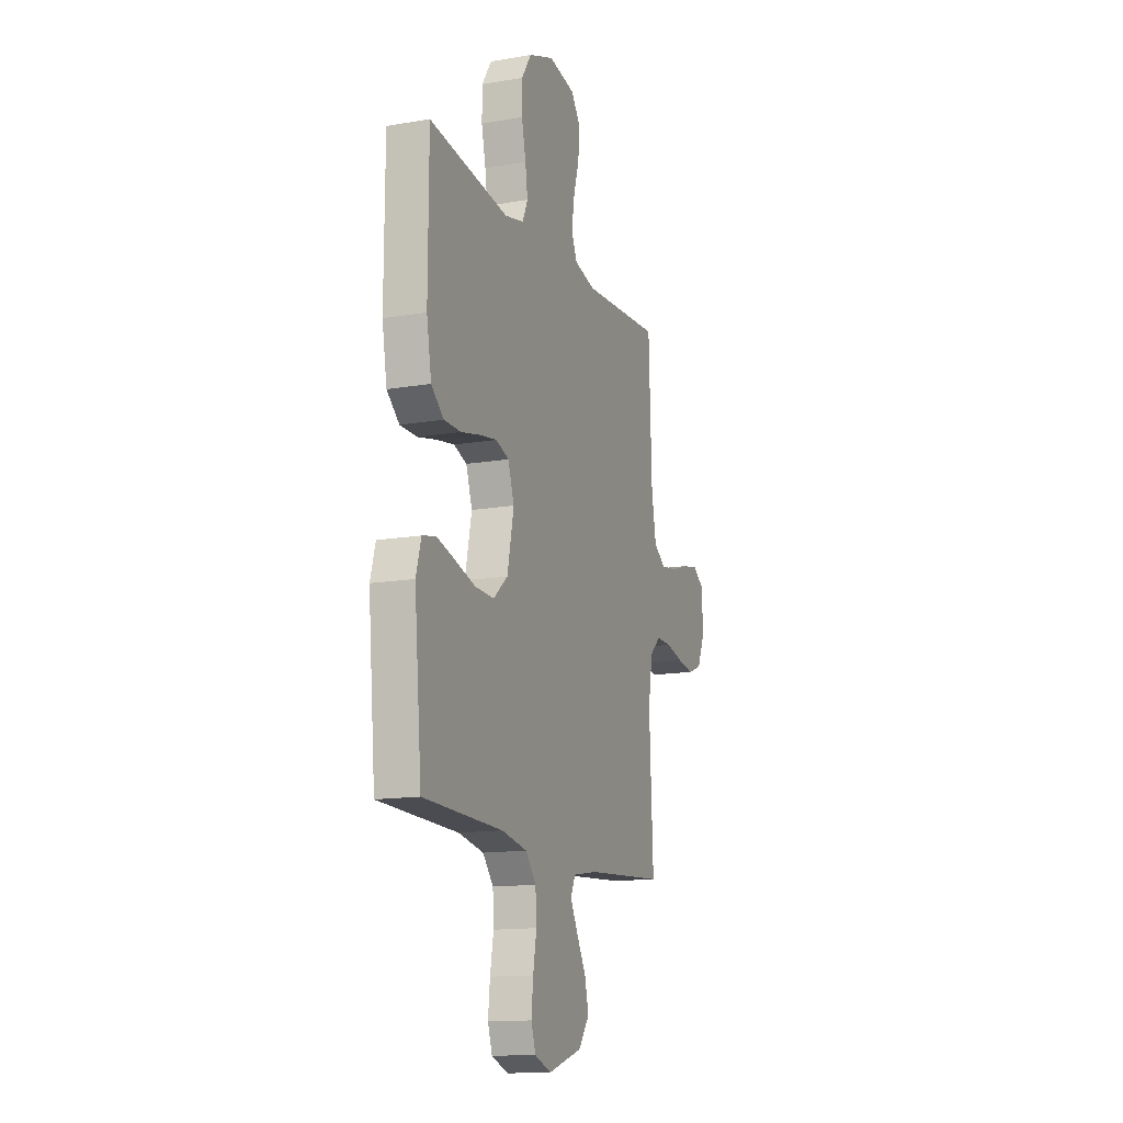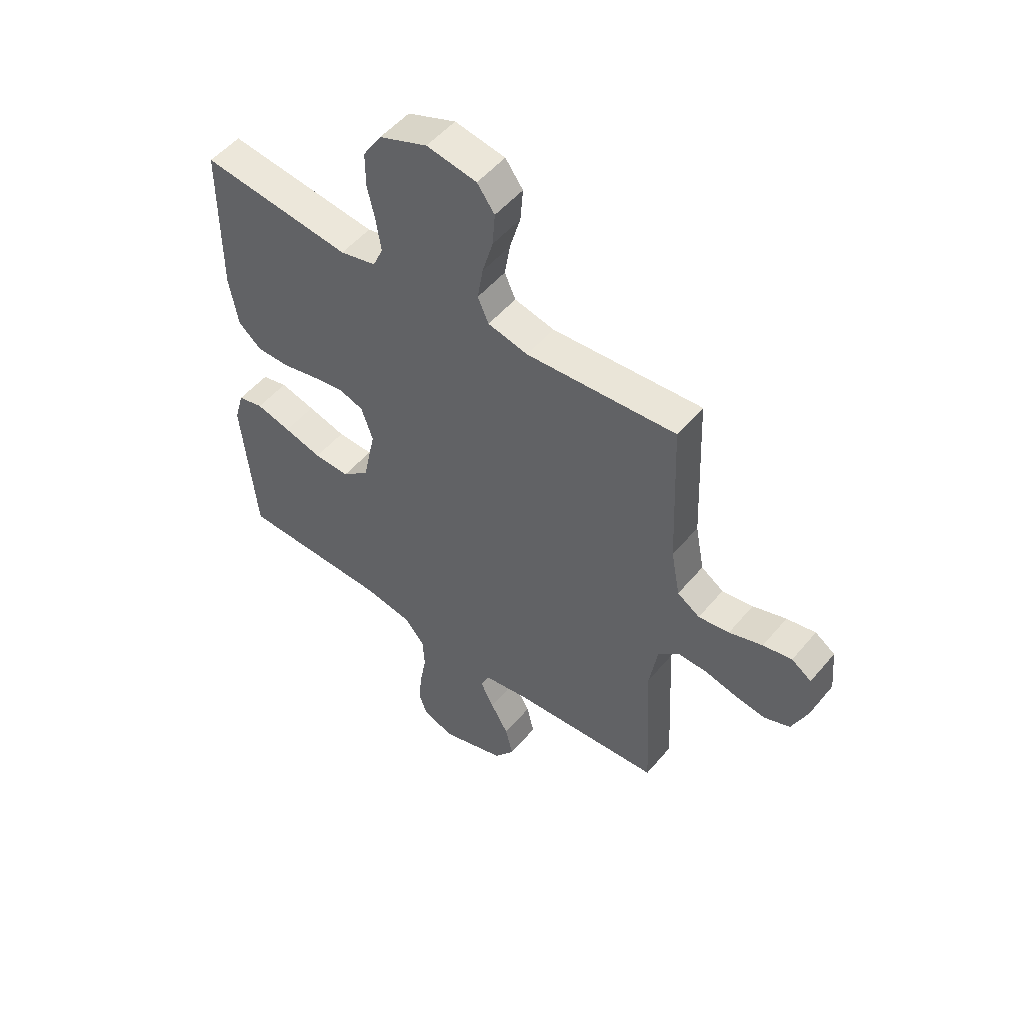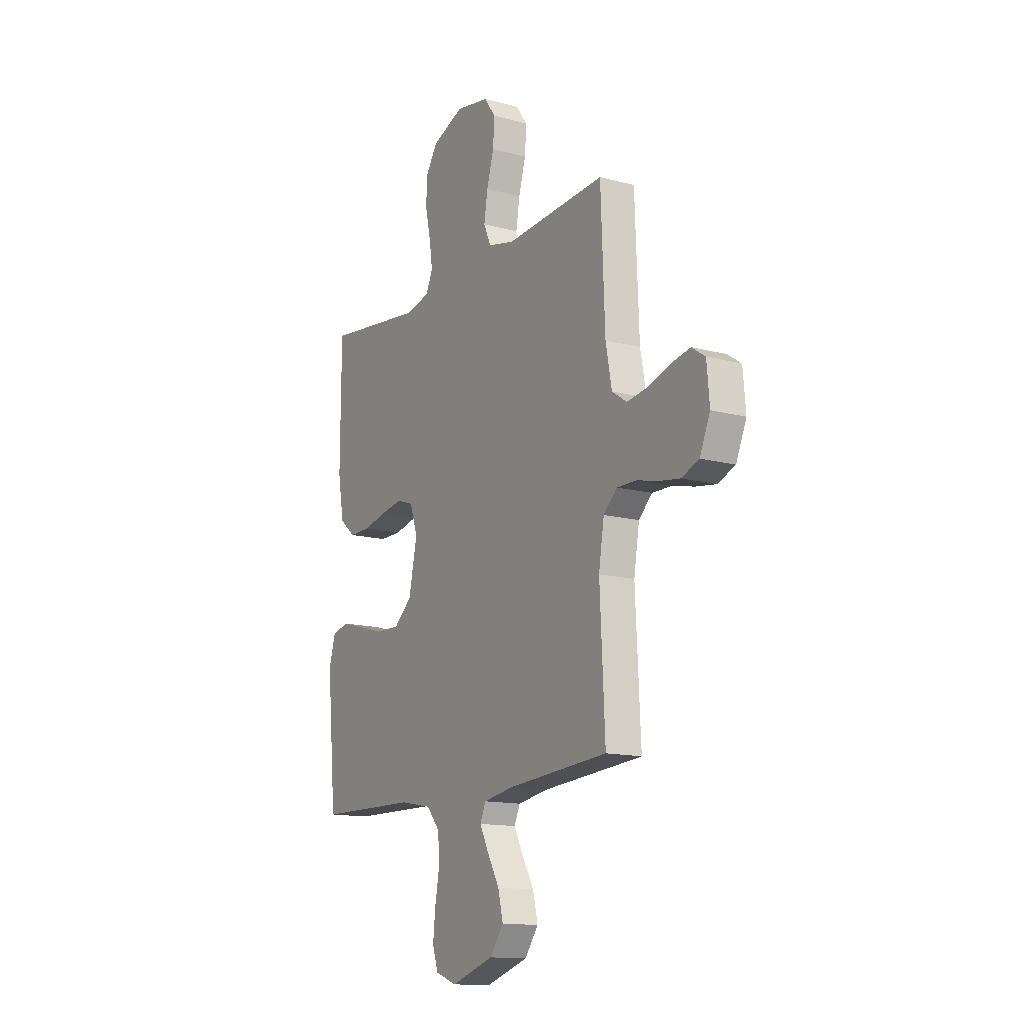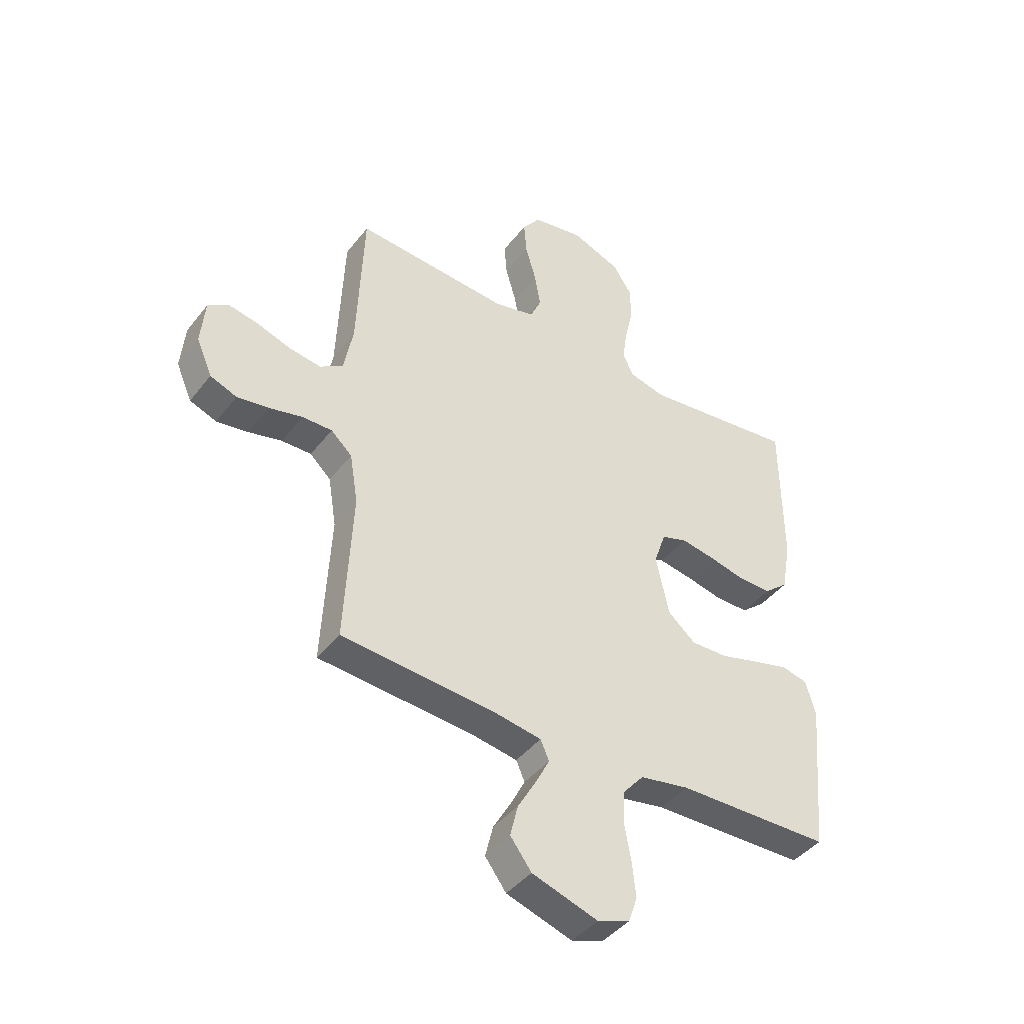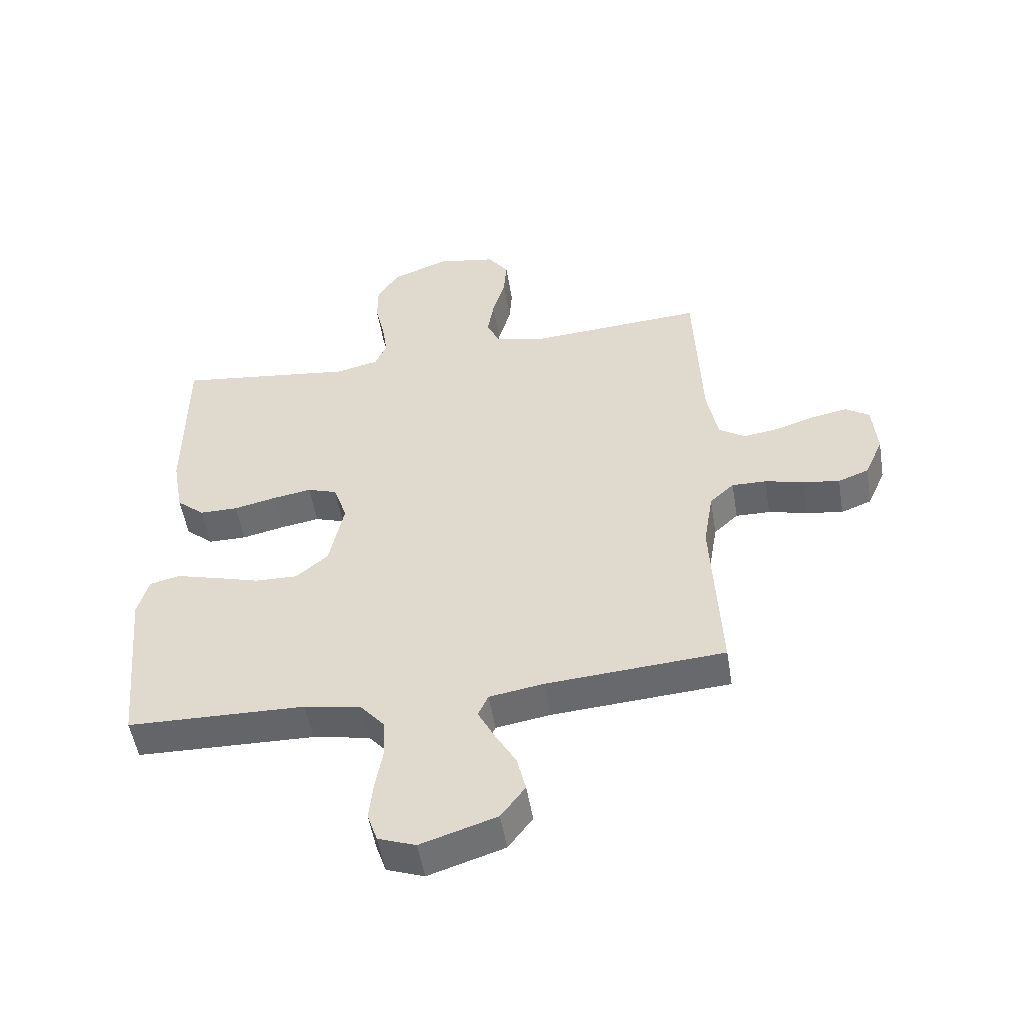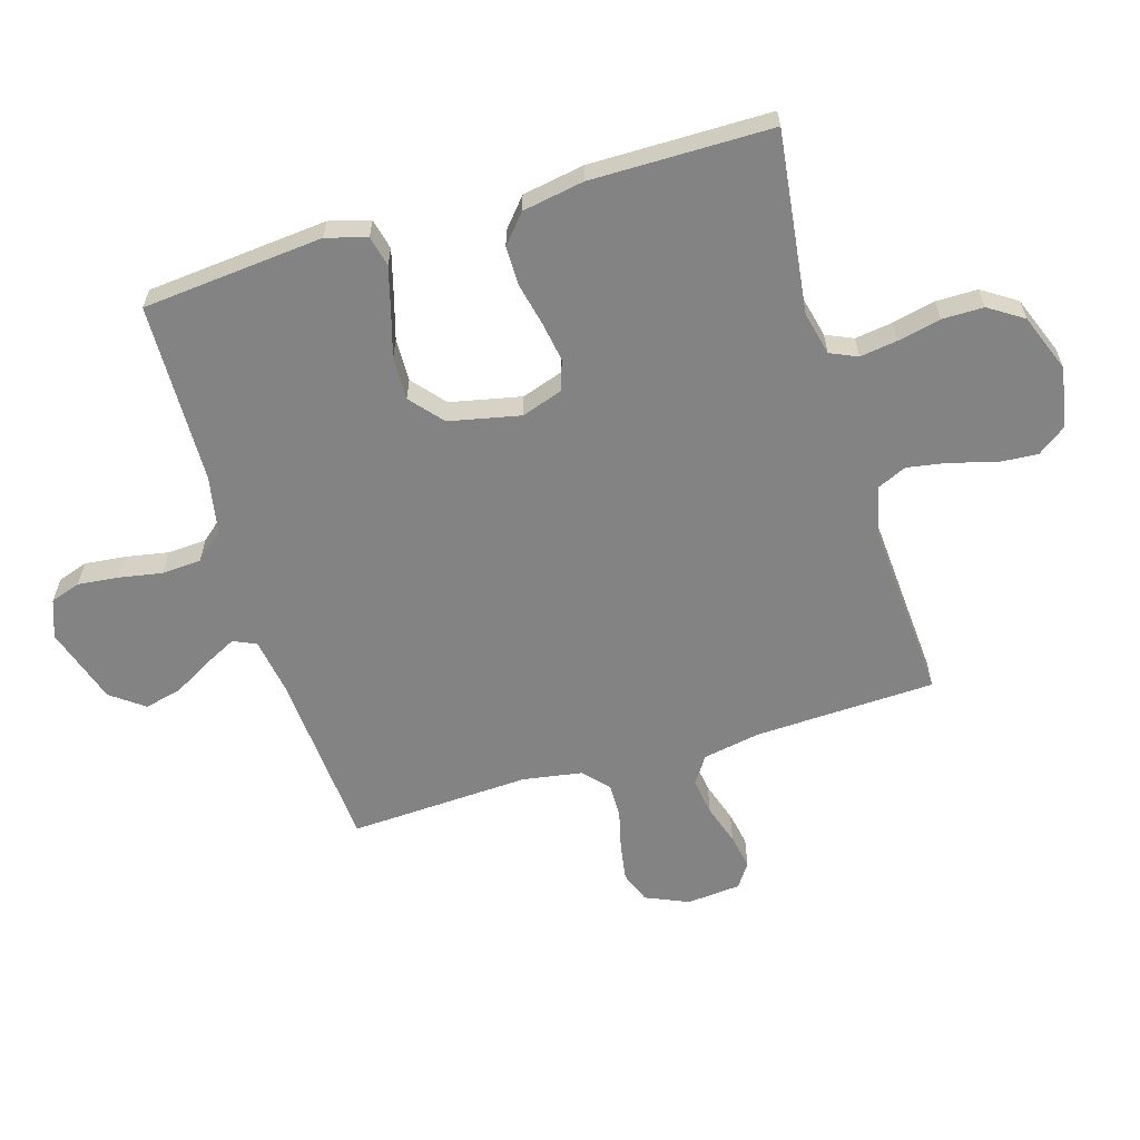
<metadata>
{"format":"obj","ext":"obj","renderer":"f3d","projection":"perspective","resolution":1024,"background":"white","views":[{"elev":-14.1,"azim":-69.4,"up":"+Z"},{"elev":51.7,"azim":38.6,"up":"+Z"},{"elev":-14.1,"azim":59.5,"up":"+Z"},{"elev":-43.0,"azim":145.1,"up":"+Z"},{"elev":-51.8,"azim":9.3,"up":"+Z"},{"elev":-61.1,"azim":-73.3,"up":"+Y"}]}
</metadata>
<code>
v 0.5 0.07 0.5
v 0.512 0.07 0.2
v 0.53 0.07 0.105
v 0.575 0.07 0.075
v 0.637 0.07 0.084
v 0.704 0.07 0.106
v 0.762 0.07 0.117
v 0.802 0.07 0.09
v 0.81 0.07 0
v 0.779 0.07 -0.071
v 0.727 0.07 -0.091
v 0.665 0.07 -0.081
v 0.6 0.07 -0.065
v 0.542 0.07 -0.064
v 0.501 0.07 -0.102
v 0.485 0.07 -0.2
v 0.5 0.07 -0.5
v 0.2 0.07 -0.522
v 0.108 0.07 -0.537
v 0.091 0.07 -0.575
v 0.118 0.07 -0.628
v 0.154 0.07 -0.691
v 0.169 0.07 -0.753
v 0.128 0.07 -0.808
v 0 0.07 -0.849
v -0.063 0.07 -0.826
v -0.08 0.07 -0.776
v -0.073 0.07 -0.709
v -0.06 0.07 -0.637
v -0.064 0.07 -0.572
v -0.104 0.07 -0.525
v -0.2 0.07 -0.507
v -0.5 0.07 -0.5
v -0.528 0.07 -0.2
v -0.509 0.07 -0.133
v -0.458 0.07 -0.121
v -0.388 0.07 -0.14
v -0.312 0.07 -0.162
v -0.24 0.07 -0.164
v -0.186 0.07 -0.118
v -0.161 0.07 0
v -0.184 0.07 0.068
v -0.234 0.07 0.085
v -0.3 0.07 0.074
v -0.371 0.07 0.058
v -0.436 0.07 0.058
v -0.483 0.07 0.098
v -0.501 0.07 0.2
v -0.5 0.07 0.5
v -0.2 0.07 0.462
v -0.128 0.07 0.479
v -0.108 0.07 0.524
v -0.117 0.07 0.586
v -0.133 0.07 0.657
v -0.133 0.07 0.726
v -0.096 0.07 0.783
v 0 0.07 0.82
v 0.1 0.07 0.802
v 0.135 0.07 0.754
v 0.13 0.07 0.688
v 0.109 0.07 0.615
v 0.098 0.07 0.548
v 0.12 0.07 0.499
v 0.2 0.07 0.48
v 0.5 0 0.5
v 0.512 0 0.2
v 0.53 0 0.105
v 0.575 0 0.075
v 0.637 0 0.084
v 0.704 0 0.106
v 0.762 0 0.117
v 0.802 0 0.09
v 0.81 0 0
v 0.779 0 -0.071
v 0.727 0 -0.091
v 0.665 0 -0.081
v 0.6 0 -0.065
v 0.542 0 -0.064
v 0.501 0 -0.102
v 0.485 0 -0.2
v 0.5 0 -0.5
v 0.2 0 -0.522
v 0.108 0 -0.537
v 0.091 0 -0.575
v 0.118 0 -0.628
v 0.154 0 -0.691
v 0.169 0 -0.753
v 0.128 0 -0.808
v 0 0 -0.849
v -0.063 0 -0.826
v -0.08 0 -0.776
v -0.073 0 -0.709
v -0.06 0 -0.637
v -0.064 0 -0.572
v -0.104 0 -0.525
v -0.2 0 -0.507
v -0.5 0 -0.5
v -0.528 0 -0.2
v -0.509 0 -0.133
v -0.458 0 -0.121
v -0.388 0 -0.14
v -0.312 0 -0.162
v -0.24 0 -0.164
v -0.186 0 -0.118
v -0.161 0 0
v -0.184 0 0.068
v -0.234 0 0.085
v -0.3 0 0.074
v -0.371 0 0.058
v -0.436 0 0.058
v -0.483 0 0.098
v -0.501 0 0.2
v -0.5 0 0.5
v -0.2 0 0.462
v -0.128 0 0.479
v -0.108 0 0.524
v -0.117 0 0.586
v -0.133 0 0.657
v -0.133 0 0.726
v -0.096 0 0.783
v 0 0 0.82
v 0.1 0 0.802
v 0.135 0 0.754
v 0.13 0 0.688
v 0.109 0 0.615
v 0.098 0 0.548
v 0.12 0 0.499
v 0.2 0 0.48
f 58 59 60 61
f 58 61 62
f 57 58 62
f 56 57 62
f 53 54 55 56
f 52 53 56 62
f 51 52 62 63
f 47 48 49 50
f 44 45 46 47
f 43 44 47 50
f 42 43 50 51
f 35 36 37 38
f 33 34 35 38
f 32 33 38 39
f 31 32 39 40
f 26 27 28 29
f 24 25 26 29
f 24 29 30
f 21 22 23 24
f 20 21 24 30
f 19 20 30 31
f 16 17 18
f 15 16 18 19
f 10 11 12 13
f 8 9 10 13
f 8 13 14
f 5 6 7 8
f 4 5 8 14
f 3 4 14 15
f 64 1 2
f 41 42 51 63
f 40 41 63 64
f 19 31 40 64
f 15 19 64
f 2 3 15 64
f 125 124 123 122
f 126 125 122
f 126 122 121
f 126 121 120
f 120 119 118 117
f 126 120 117 116
f 127 126 116 115
f 114 113 112 111
f 111 110 109 108
f 114 111 108 107
f 115 114 107 106
f 102 101 100 99
f 102 99 98 97
f 103 102 97 96
f 104 103 96 95
f 93 92 91 90
f 93 90 89 88
f 94 93 88
f 88 87 86 85
f 94 88 85 84
f 95 94 84 83
f 82 81 80
f 83 82 80 79
f 77 76 75 74
f 77 74 73 72
f 78 77 72
f 72 71 70 69
f 78 72 69 68
f 79 78 68 67
f 66 65 128
f 127 115 106 105
f 128 127 105 104
f 128 104 95 83
f 128 83 79
f 128 79 67 66
f 1 65 66 2
f 2 66 67 3
f 3 67 68 4
f 4 68 69 5
f 5 69 70 6
f 6 70 71 7
f 7 71 72 8
f 8 72 73 9
f 9 73 74 10
f 10 74 75 11
f 11 75 76 12
f 12 76 77 13
f 13 77 78 14
f 14 78 79 15
f 15 79 80 16
f 16 80 81 17
f 17 81 82 18
f 18 82 83 19
f 19 83 84 20
f 20 84 85 21
f 21 85 86 22
f 22 86 87 23
f 23 87 88 24
f 24 88 89 25
f 25 89 90 26
f 26 90 91 27
f 27 91 92 28
f 28 92 93 29
f 29 93 94 30
f 30 94 95 31
f 31 95 96 32
f 32 96 97 33
f 33 97 98 34
f 34 98 99 35
f 35 99 100 36
f 36 100 101 37
f 37 101 102 38
f 38 102 103 39
f 39 103 104 40
f 40 104 105 41
f 41 105 106 42
f 42 106 107 43
f 43 107 108 44
f 44 108 109 45
f 45 109 110 46
f 46 110 111 47
f 47 111 112 48
f 48 112 113 49
f 49 113 114 50
f 50 114 115 51
f 51 115 116 52
f 52 116 117 53
f 53 117 118 54
f 54 118 119 55
f 55 119 120 56
f 56 120 121 57
f 57 121 122 58
f 58 122 123 59
f 59 123 124 60
f 60 124 125 61
f 61 125 126 62
f 62 126 127 63
f 63 127 128 64
f 64 128 65 1

</code>
